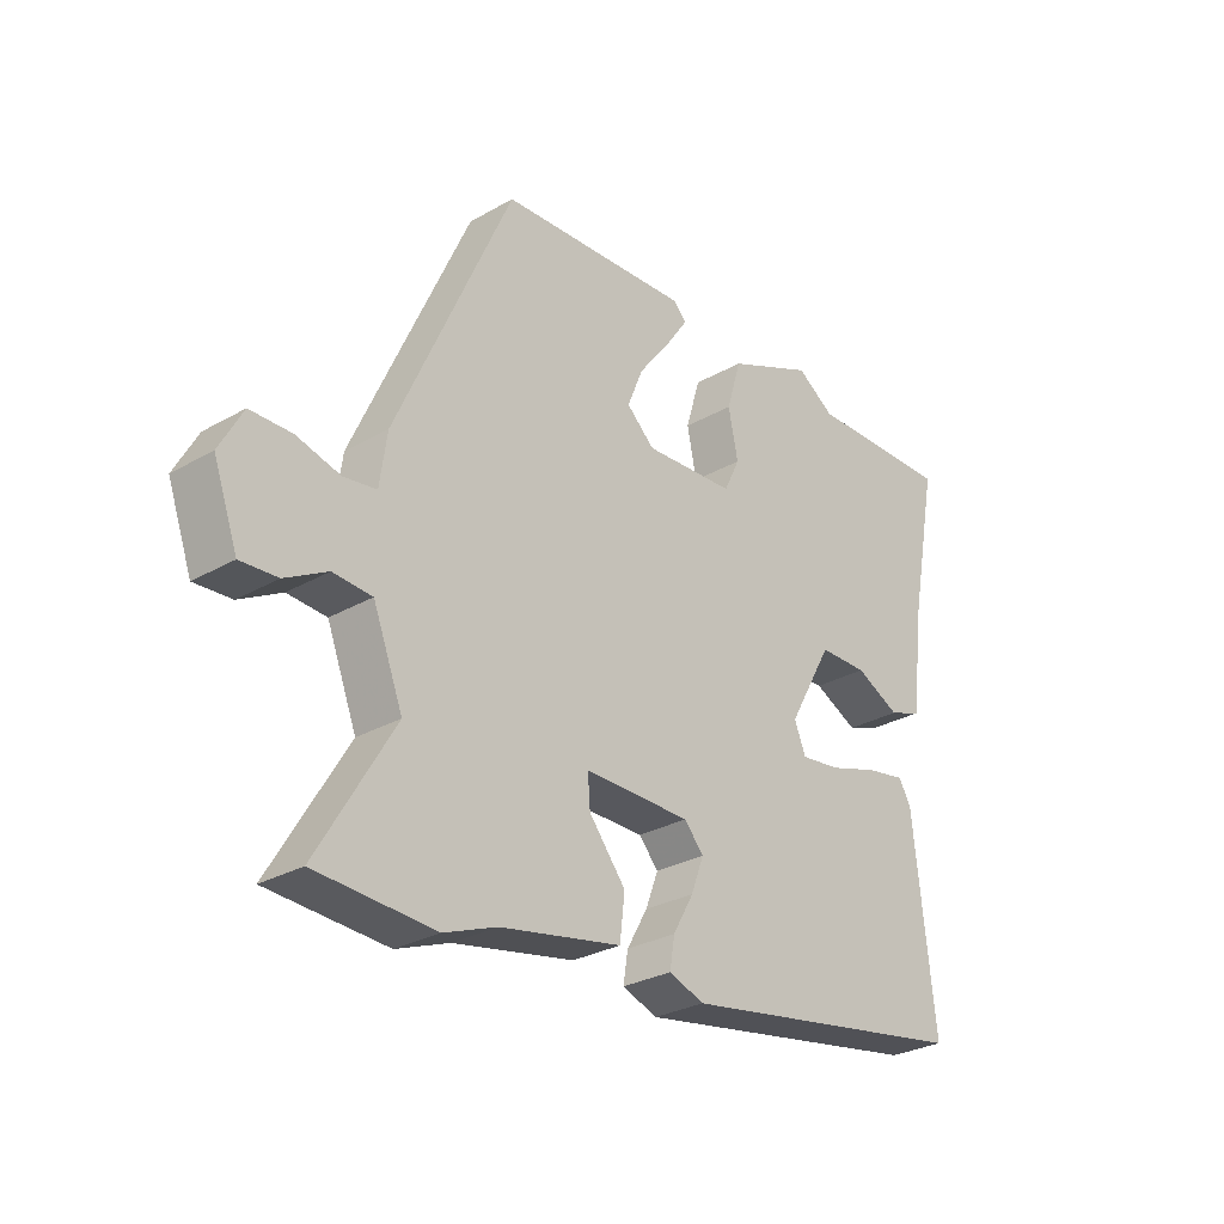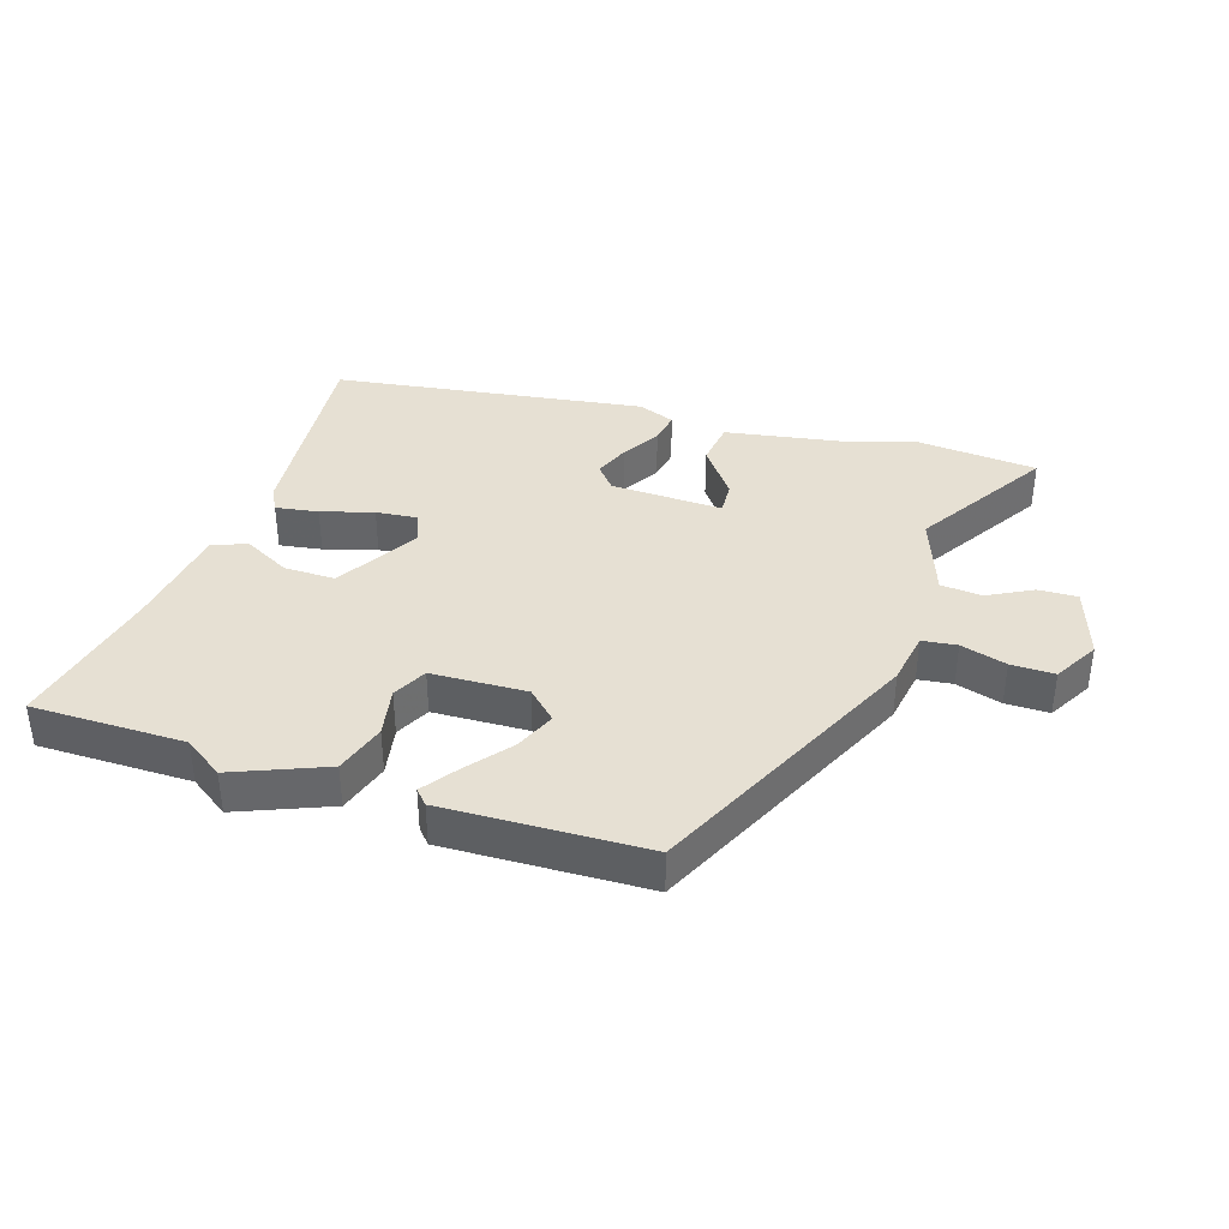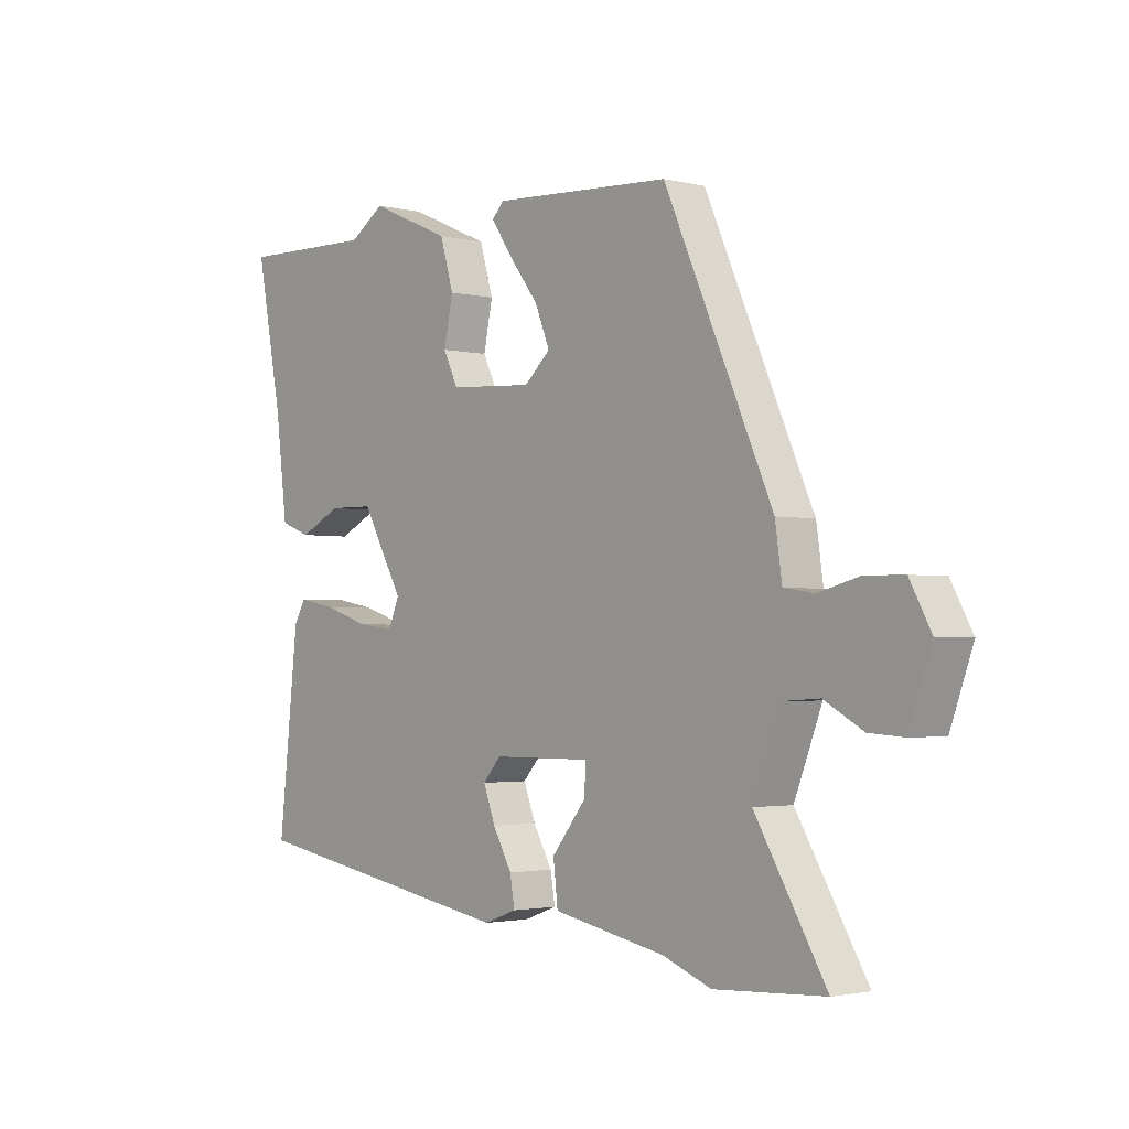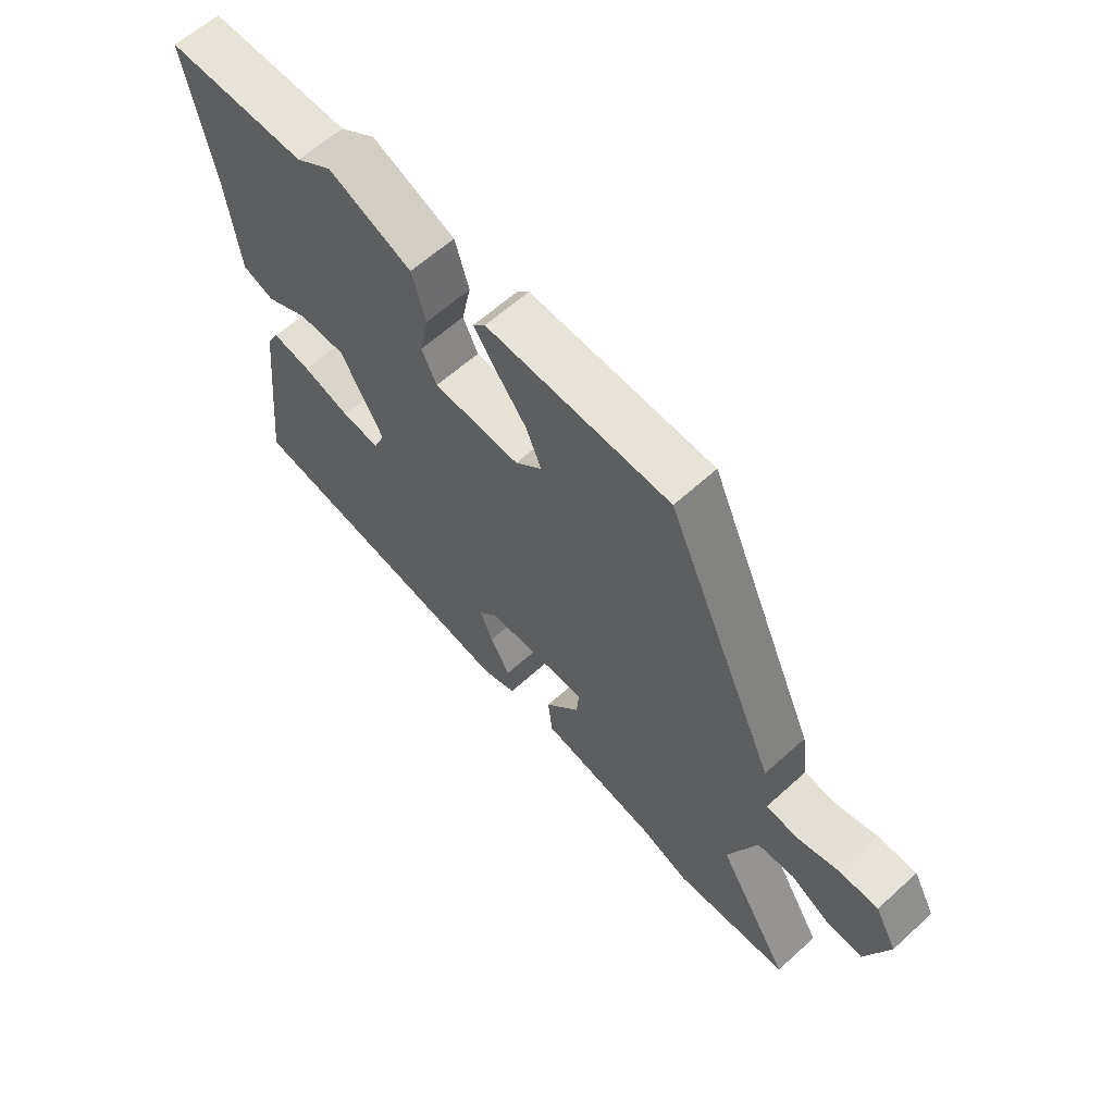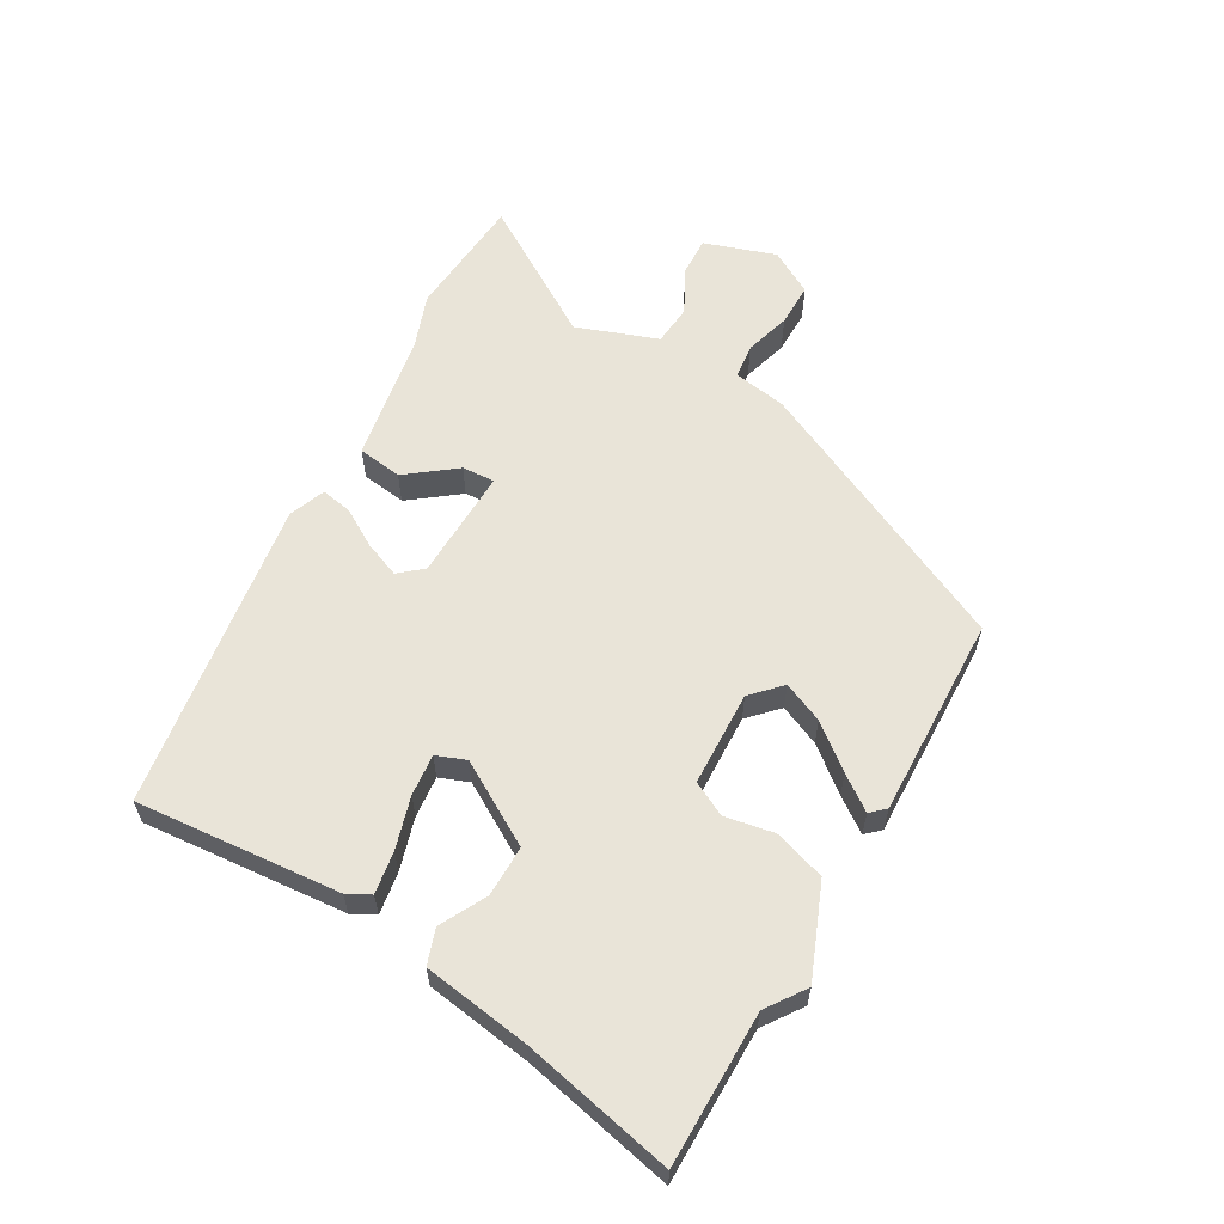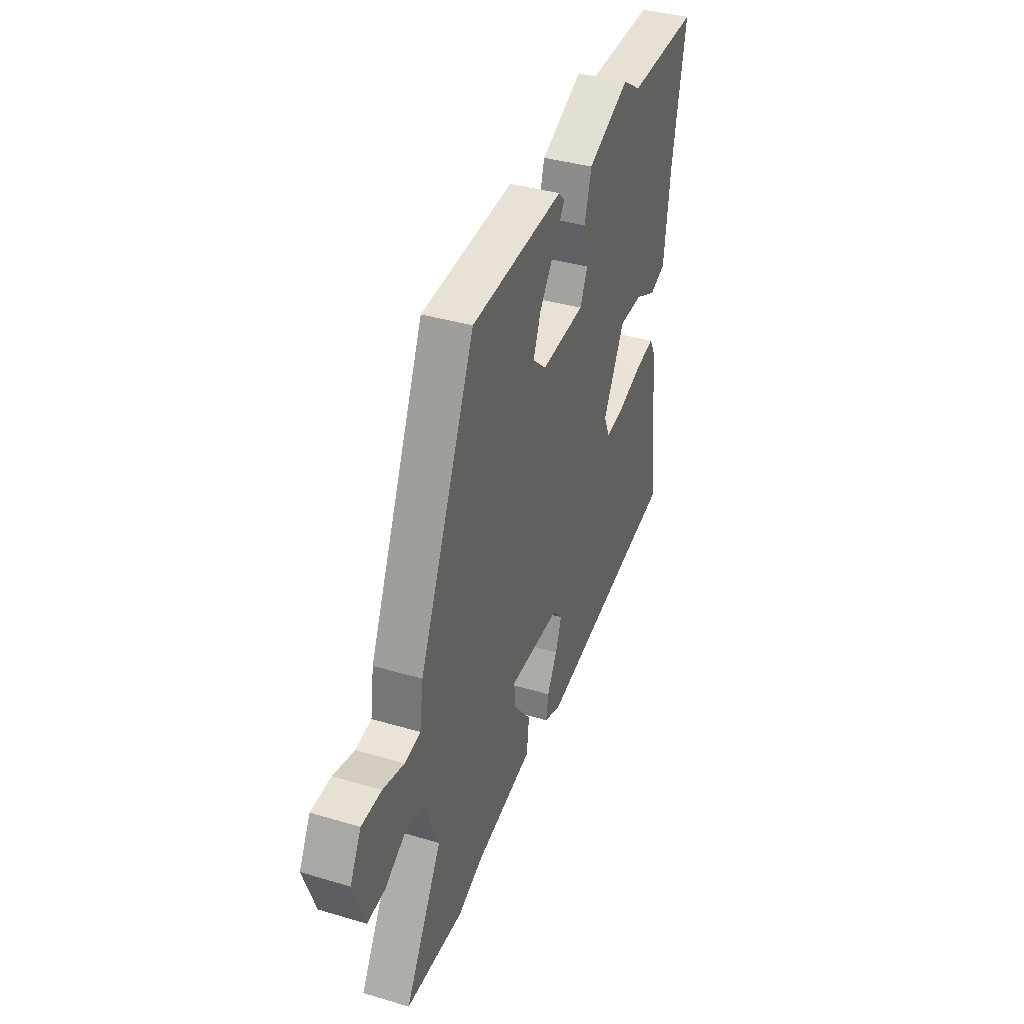
<metadata>
{"format":"obj","ext":"obj","renderer":"f3d","projection":"perspective","resolution":1024,"background":"white","views":[{"elev":-28.7,"azim":130.6,"up":"+Z"},{"elev":38.3,"azim":19.0,"up":"+Y"},{"elev":-2.2,"azim":49.4,"up":"+Z"},{"elev":61.2,"azim":47.2,"up":"+Z"},{"elev":60.2,"azim":-58.9,"up":"+Y"},{"elev":38.0,"azim":110.7,"up":"+Z"}]}
</metadata>
<code>
v -0.549 0.07 0.501
v -0.309 0.07 0.496
v -0.247 0.07 0.537
v -0.104 0.07 0.475
v -0.08 0.07 0.394
v -0.096 0.07 0.317
v -0.07 0.07 0.263
v 0.079 0.07 0.254
v 0.125 0.07 0.296
v 0.099 0.07 0.36
v 0.046 0.07 0.429
v 0.009 0.07 0.483
v 0.03 0.07 0.505
v 0.346 0.07 0.488
v 0.537 0.07 0.06
v 0.549 0.07 -0.024
v 0.603 0.07 -0.032
v 0.675 0.07 -0.013
v 0.743 0.07 -0.014
v 0.781 0.07 -0.084
v 0.741 0.07 -0.195
v 0.68 0.07 -0.191
v 0.611 0.07 -0.153
v 0.547 0.07 -0.157
v 0.498 0.07 -0.283
v 0.623 0.07 -0.493
v 0.428 0.07 -0.504
v 0.342 0.07 -0.471
v 0.143 0.07 -0.432
v 0.135 0.07 -0.362
v 0.195 0.07 -0.287
v 0.199 0.07 -0.236
v 0.024 0.07 -0.237
v -0.008 0.07 -0.273
v 0.013 0.07 -0.329
v 0.047 0.07 -0.389
v 0.055 0.07 -0.438
v -0.003 0.07 -0.459
v -0.488 0.07 -0.376
v -0.453 0.07 -0.056
v -0.433 0.07 -0.02
v -0.367 0.07 -0.032
v -0.286 0.07 -0.058
v -0.221 0.07 -0.066
v -0.202 0.07 -0.02
v -0.275 0.07 0.11
v -0.355 0.07 0.111
v -0.428 0.07 0.075
v -0.482 0.07 0.095
v -0.503 0.07 0.263
v -0.549 0 0.501
v -0.309 0 0.496
v -0.247 0 0.537
v -0.104 0 0.475
v -0.08 0 0.394
v -0.096 0 0.317
v -0.07 0 0.263
v 0.079 0 0.254
v 0.125 0 0.296
v 0.099 0 0.36
v 0.046 0 0.429
v 0.009 0 0.483
v 0.03 0 0.505
v 0.346 0 0.488
v 0.537 0 0.06
v 0.549 0 -0.024
v 0.603 0 -0.032
v 0.675 0 -0.013
v 0.743 0 -0.014
v 0.781 0 -0.084
v 0.741 0 -0.195
v 0.68 0 -0.191
v 0.611 0 -0.153
v 0.547 0 -0.157
v 0.498 0 -0.283
v 0.623 0 -0.493
v 0.428 0 -0.504
v 0.342 0 -0.471
v 0.143 0 -0.432
v 0.135 0 -0.362
v 0.195 0 -0.287
v 0.199 0 -0.236
v 0.024 0 -0.237
v -0.008 0 -0.273
v 0.013 0 -0.329
v 0.047 0 -0.389
v 0.055 0 -0.438
v -0.003 0 -0.459
v -0.488 0 -0.376
v -0.453 0 -0.056
v -0.433 0 -0.02
v -0.367 0 -0.032
v -0.286 0 -0.058
v -0.221 0 -0.066
v -0.202 0 -0.02
v -0.275 0 0.11
v -0.355 0 0.111
v -0.428 0 0.075
v -0.482 0 0.095
v -0.503 0 0.263
f 47 48 49 50
f 50 1 2
f 47 50 2
f 46 47 2
f 4 5 6
f 3 4 6
f 2 3 6
f 46 2 6
f 45 46 6
f 41 42 43
f 40 41 43
f 39 40 43
f 38 39 43
f 37 38 43
f 36 37 43
f 35 36 43
f 34 35 43 44
f 33 34 44 45
f 28 29 30 31
f 28 31 32
f 27 28 32
f 26 27 32
f 25 26 32
f 24 25 32
f 21 22 23
f 20 21 23
f 19 20 23
f 18 19 23
f 17 18 23
f 16 17 23 24
f 15 16 24
f 14 15 24
f 13 14 24
f 12 13 24
f 11 12 24
f 10 11 24
f 9 10 24
f 32 33 45
f 24 32 45
f 9 24 45
f 8 9 45
f 7 8 45
f 6 7 45
f 100 99 98 97
f 52 51 100
f 52 100 97
f 52 97 96
f 56 55 54
f 56 54 53
f 56 53 52
f 56 52 96
f 56 96 95
f 93 92 91
f 93 91 90
f 93 90 89
f 93 89 88
f 93 88 87
f 93 87 86
f 93 86 85
f 94 93 85 84
f 95 94 84 83
f 81 80 79 78
f 82 81 78
f 82 78 77
f 82 77 76
f 82 76 75
f 82 75 74
f 73 72 71
f 73 71 70
f 73 70 69
f 73 69 68
f 73 68 67
f 74 73 67 66
f 74 66 65
f 74 65 64
f 74 64 63
f 74 63 62
f 74 62 61
f 74 61 60
f 74 60 59
f 95 83 82
f 95 82 74
f 95 74 59
f 95 59 58
f 95 58 57
f 95 57 56
f 1 51 52 2
f 2 52 53 3
f 3 53 54 4
f 4 54 55 5
f 5 55 56 6
f 6 56 57 7
f 7 57 58 8
f 8 58 59 9
f 9 59 60 10
f 10 60 61 11
f 11 61 62 12
f 12 62 63 13
f 13 63 64 14
f 14 64 65 15
f 15 65 66 16
f 16 66 67 17
f 17 67 68 18
f 18 68 69 19
f 19 69 70 20
f 20 70 71 21
f 21 71 72 22
f 22 72 73 23
f 23 73 74 24
f 24 74 75 25
f 25 75 76 26
f 26 76 77 27
f 27 77 78 28
f 28 78 79 29
f 29 79 80 30
f 30 80 81 31
f 31 81 82 32
f 32 82 83 33
f 33 83 84 34
f 34 84 85 35
f 35 85 86 36
f 36 86 87 37
f 37 87 88 38
f 38 88 89 39
f 39 89 90 40
f 40 90 91 41
f 41 91 92 42
f 42 92 93 43
f 43 93 94 44
f 44 94 95 45
f 45 95 96 46
f 46 96 97 47
f 47 97 98 48
f 48 98 99 49
f 49 99 100 50
f 50 100 51 1

</code>
